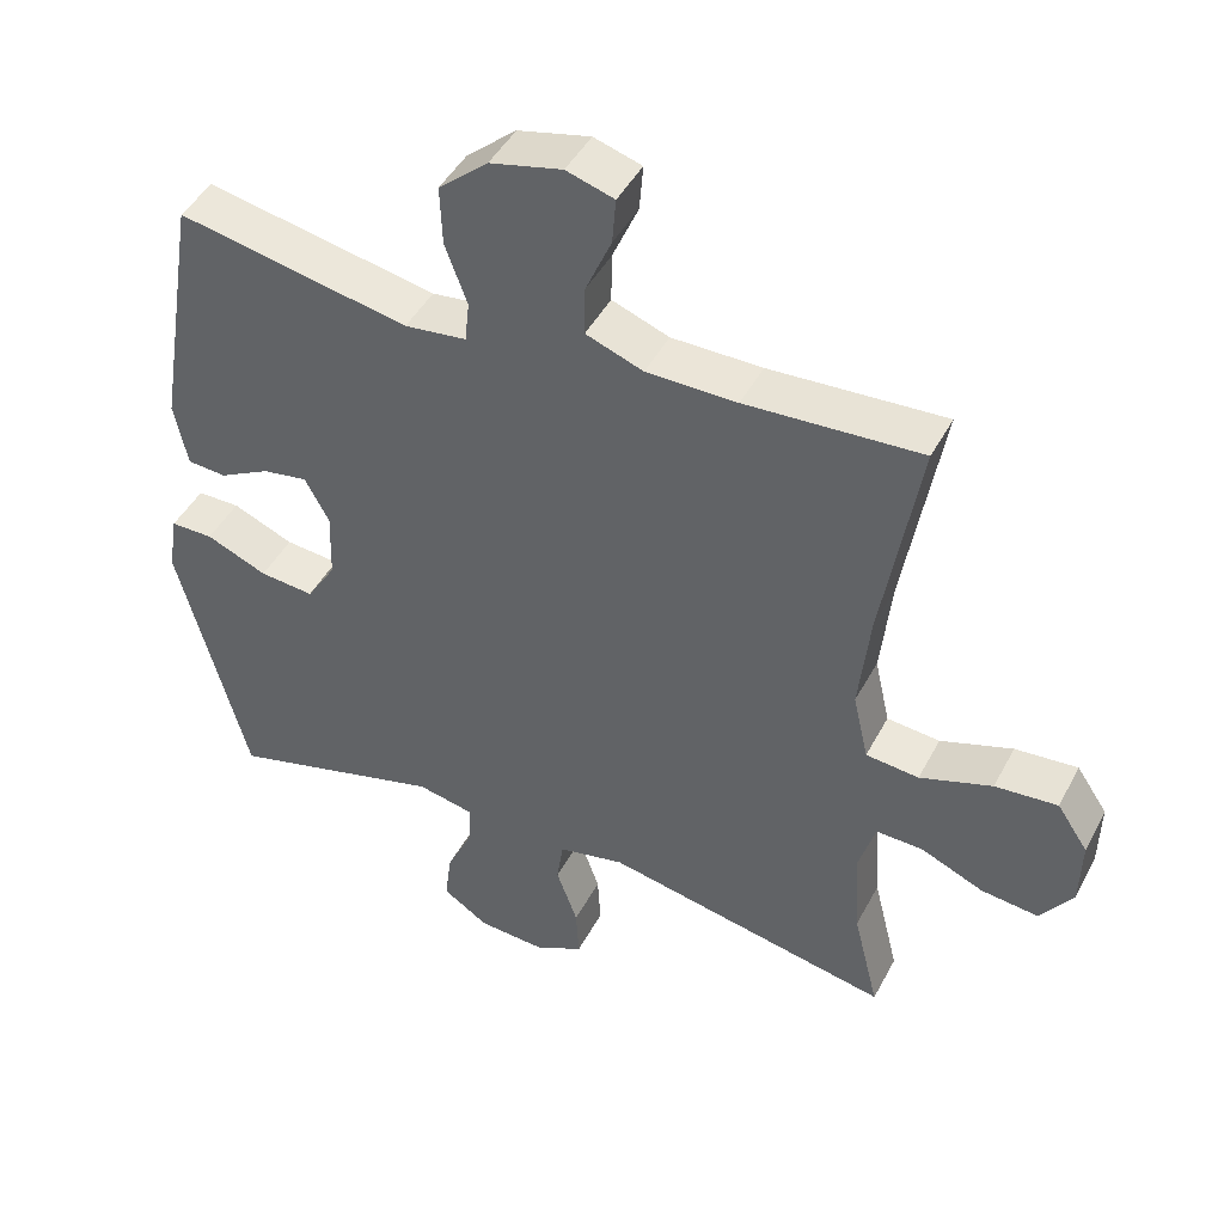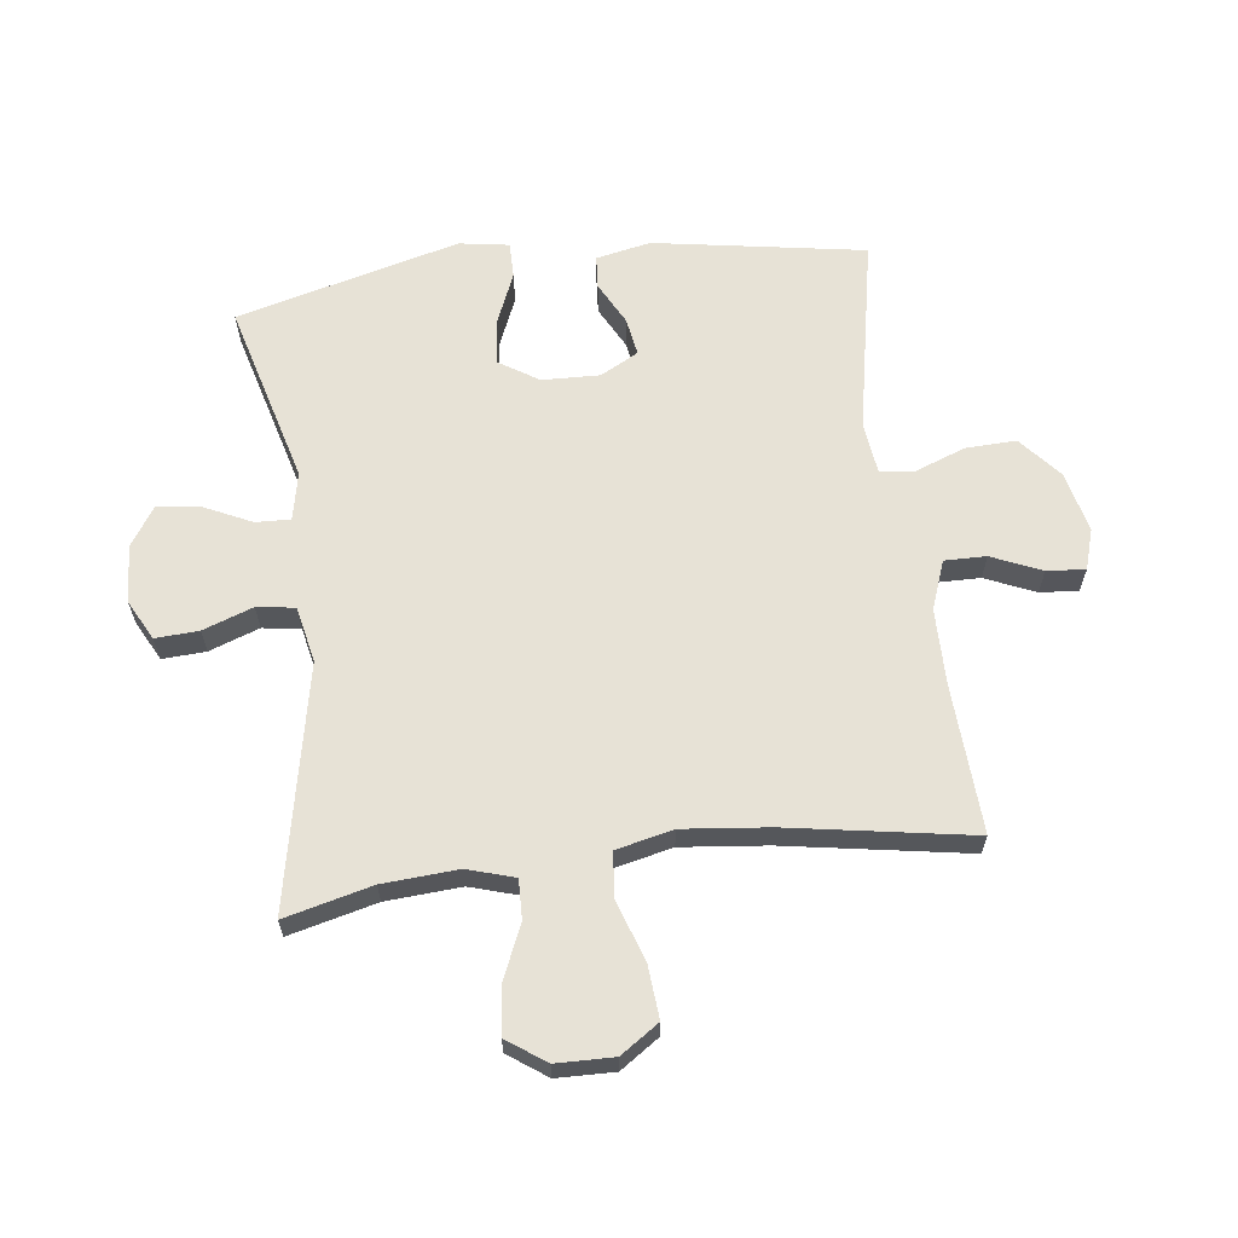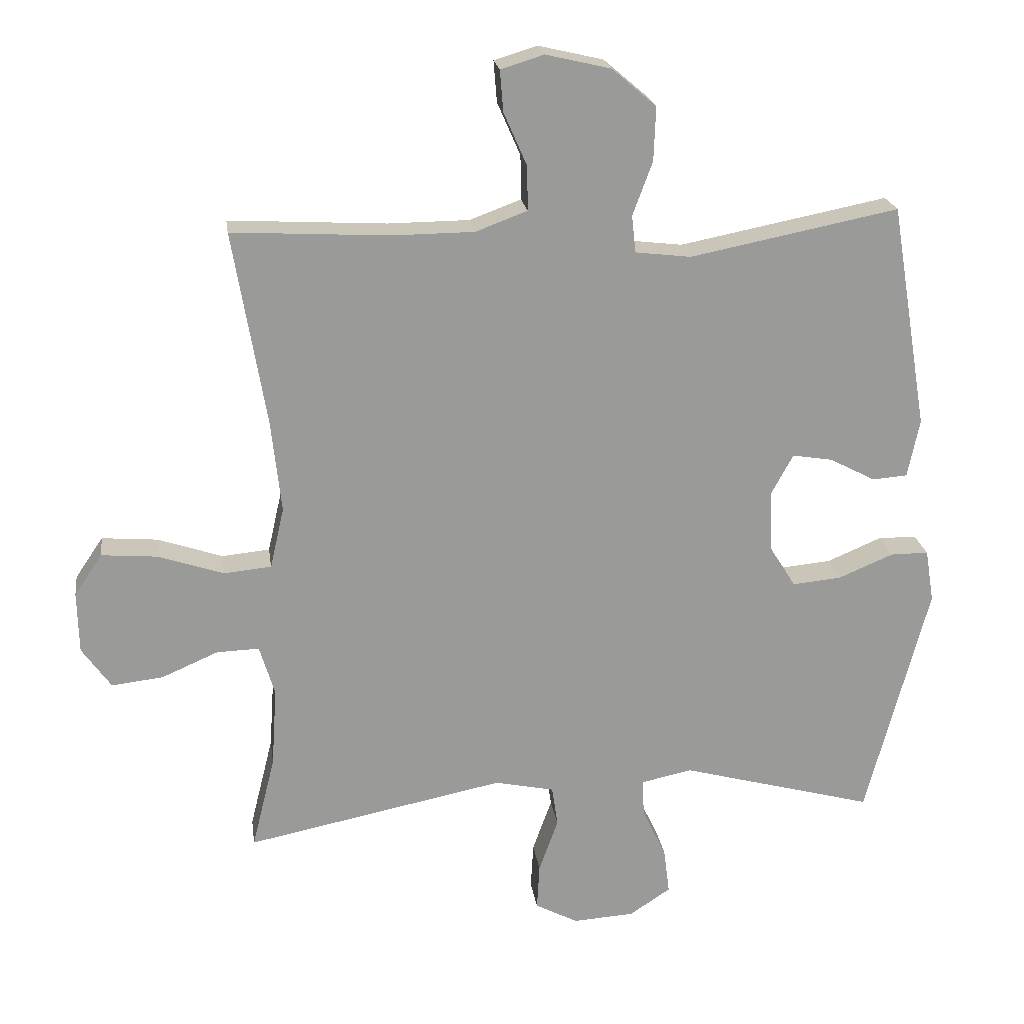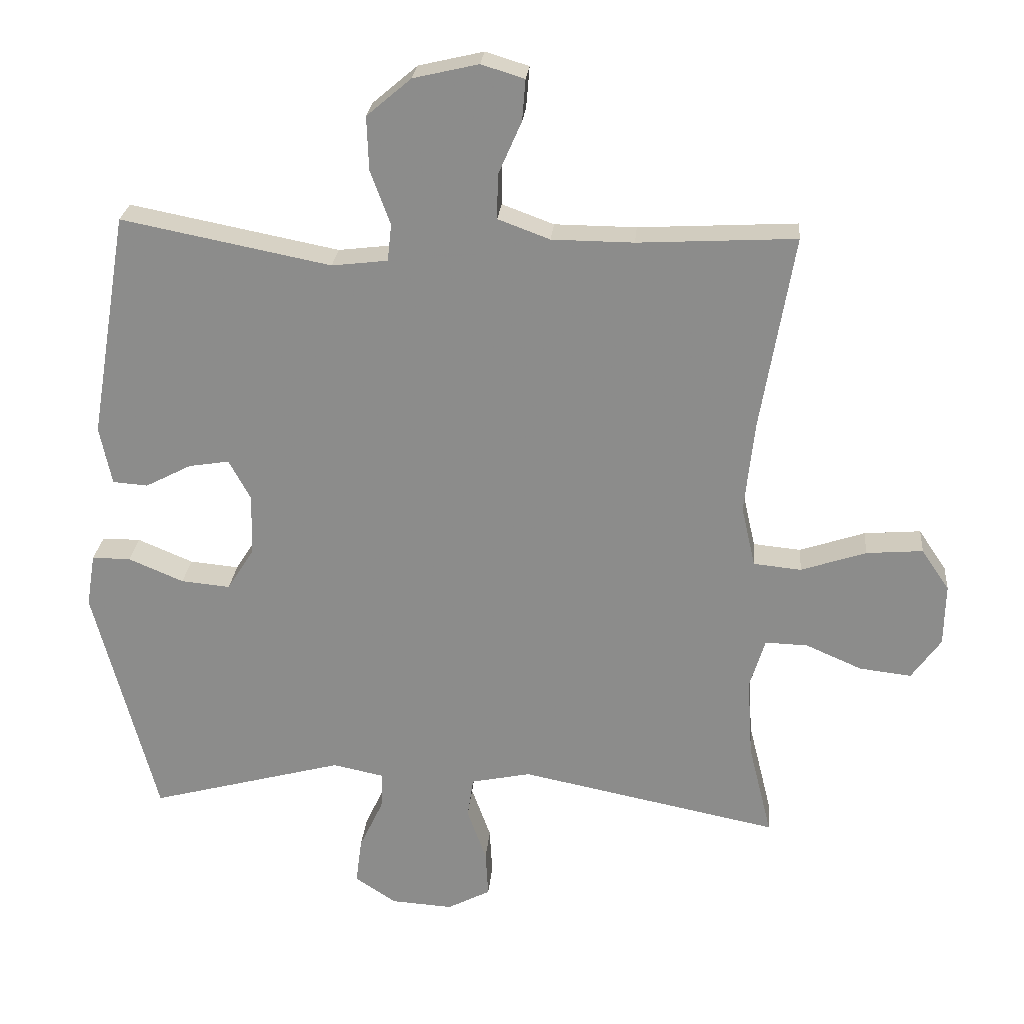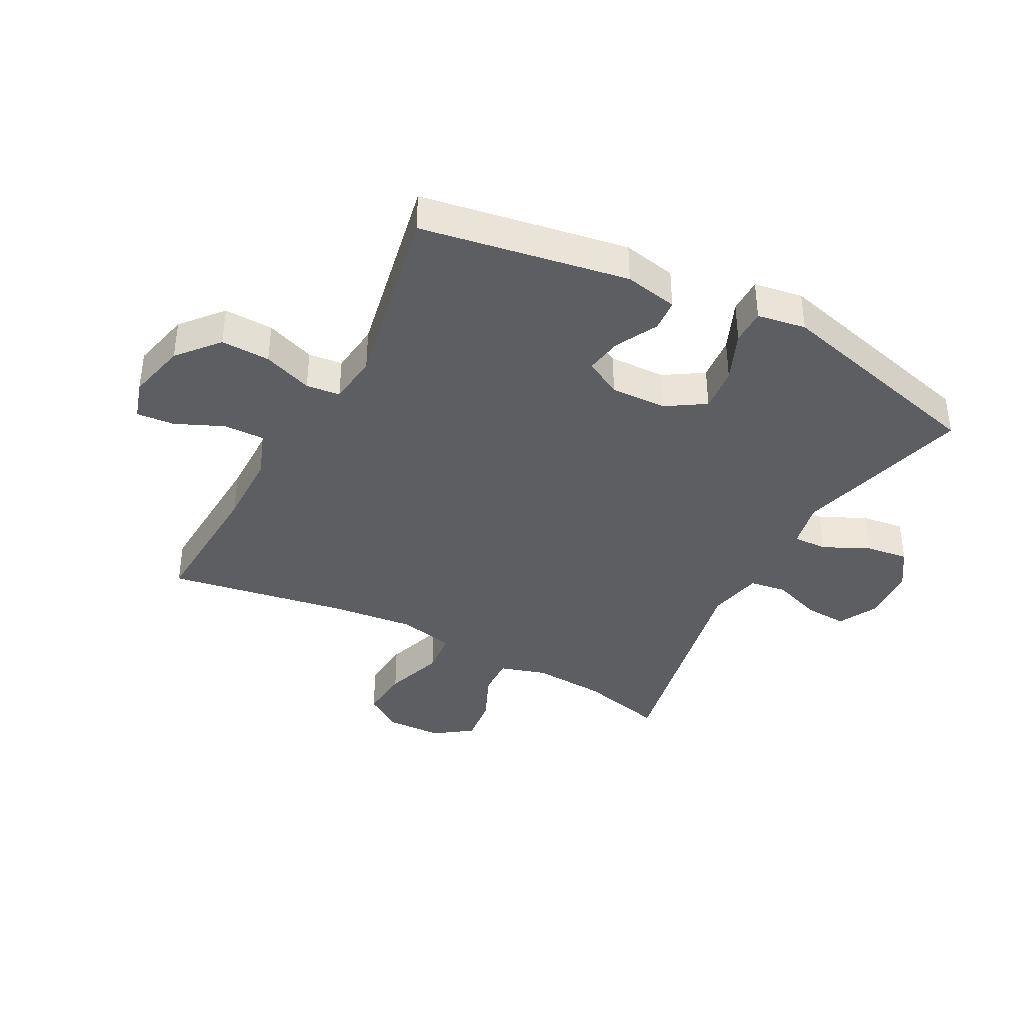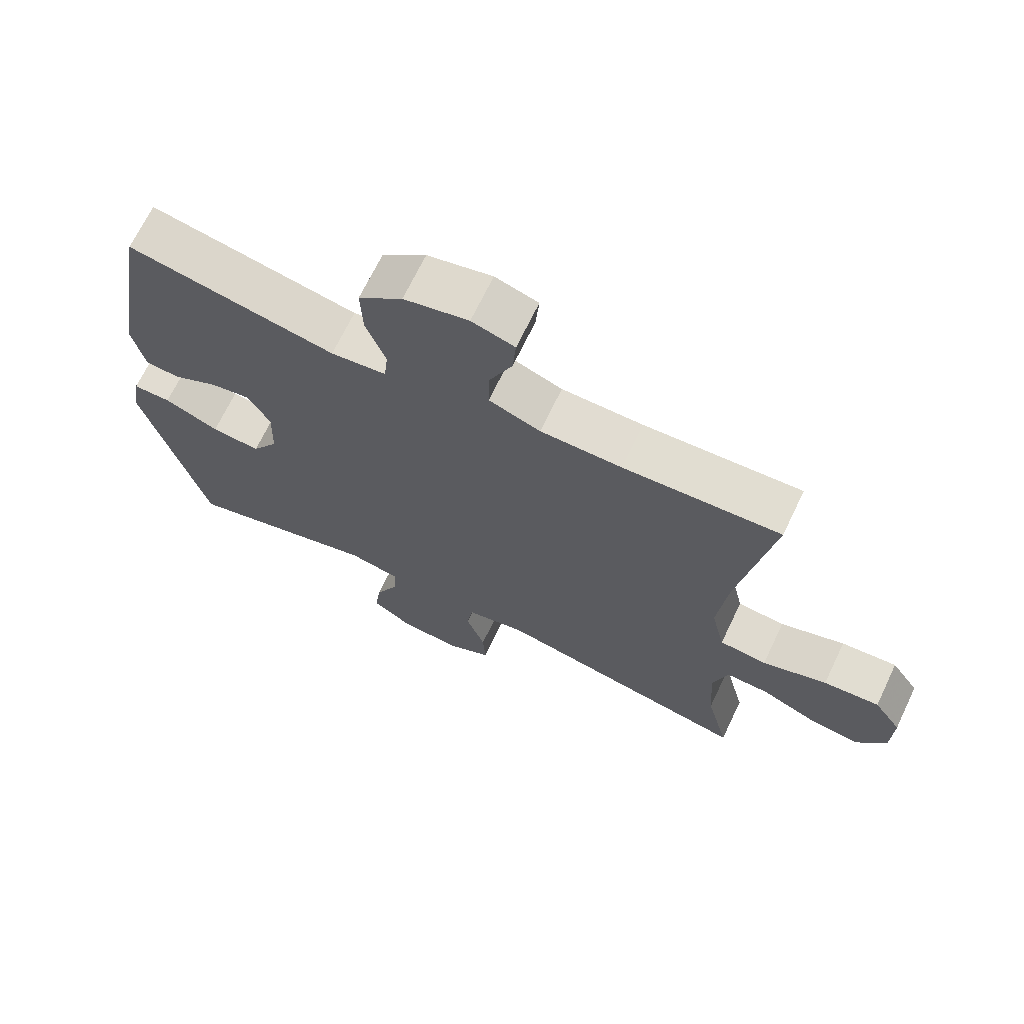
<metadata>
{"format":"obj","ext":"obj","renderer":"f3d","projection":"perspective","resolution":1024,"background":"white","views":[{"elev":45.1,"azim":-153.5,"up":"+Z"},{"elev":63.5,"azim":-97.2,"up":"+Y"},{"elev":21.2,"azim":-7.9,"up":"+Z"},{"elev":25.2,"azim":-174.9,"up":"+Z"},{"elev":-38.6,"azim":62.1,"up":"+Y"},{"elev":69.0,"azim":-154.4,"up":"+Z"}]}
</metadata>
<code>
v 0.5 0.07 0.5
v 0.557 0.07 0.16
v 0.539 0.07 0.072
v 0.486 0.07 0.068
v 0.417 0.07 0.104
v 0.356 0.07 0.114
v 0.323 0.07 0.053
v 0.326 0.07 -0.04
v 0.366 0.07 -0.103
v 0.44 0.07 -0.096
v 0.523 0.07 -0.061
v 0.581 0.07 -0.061
v 0.594 0.07 -0.141
v 0.5 0.07 -0.5
v 0.207 0.07 -0.421
v 0.13 0.07 -0.437
v 0.132 0.07 -0.493
v 0.168 0.07 -0.569
v 0.177 0.07 -0.639
v 0.115 0.07 -0.68
v 0.022 0.07 -0.686
v -0.043 0.07 -0.652
v -0.039 0.07 -0.582
v -0.01 0.07 -0.501
v -0.019 0.07 -0.44
v -0.109 0.07 -0.421
v -0.5 0.07 -0.5
v -0.465 0.07 -0.359
v -0.457 0.07 -0.238
v -0.48 0.07 -0.162
v -0.544 0.07 -0.164
v -0.629 0.07 -0.201
v -0.707 0.07 -0.21
v -0.751 0.07 -0.148
v -0.753 0.07 -0.055
v -0.711 0.07 0.007
v -0.626 0.07 0
v -0.528 0.07 -0.033
v -0.456 0.07 -0.026
v -0.435 0.07 0.066
v -0.45 0.07 0.205
v -0.5 0.07 0.5
v -0.262 0.07 0.487
v -0.139 0.07 0.488
v -0.061 0.07 0.517
v -0.062 0.07 0.584
v -0.097 0.07 0.664
v -0.102 0.07 0.726
v -0.037 0.07 0.746
v 0.061 0.07 0.723
v 0.128 0.07 0.666
v 0.125 0.07 0.585
v 0.095 0.07 0.504
v 0.101 0.07 0.448
v 0.185 0.07 0.438
v 0.5 0 0.5
v 0.557 0 0.16
v 0.539 0 0.072
v 0.486 0 0.068
v 0.417 0 0.104
v 0.356 0 0.114
v 0.323 0 0.053
v 0.326 0 -0.04
v 0.366 0 -0.103
v 0.44 0 -0.096
v 0.523 0 -0.061
v 0.581 0 -0.061
v 0.594 0 -0.141
v 0.5 0 -0.5
v 0.207 0 -0.421
v 0.13 0 -0.437
v 0.132 0 -0.493
v 0.168 0 -0.569
v 0.177 0 -0.639
v 0.115 0 -0.68
v 0.022 0 -0.686
v -0.043 0 -0.652
v -0.039 0 -0.582
v -0.01 0 -0.501
v -0.019 0 -0.44
v -0.109 0 -0.421
v -0.5 0 -0.5
v -0.465 0 -0.359
v -0.457 0 -0.238
v -0.48 0 -0.162
v -0.544 0 -0.164
v -0.629 0 -0.201
v -0.707 0 -0.21
v -0.751 0 -0.148
v -0.753 0 -0.055
v -0.711 0 0.007
v -0.626 0 0
v -0.528 0 -0.033
v -0.456 0 -0.026
v -0.435 0 0.066
v -0.45 0 0.205
v -0.5 0 0.5
v -0.262 0 0.487
v -0.139 0 0.488
v -0.061 0 0.517
v -0.062 0 0.584
v -0.097 0 0.664
v -0.102 0 0.726
v -0.037 0 0.746
v 0.061 0 0.723
v 0.128 0 0.666
v 0.125 0 0.585
v 0.095 0 0.504
v 0.101 0 0.448
v 0.185 0 0.438
f 51 52 53
f 50 51 53
f 49 50 53
f 48 49 53
f 47 48 53
f 46 47 53
f 45 46 53 54
f 44 45 54
f 43 44 54
f 43 54 55
f 42 43 55
f 41 42 55
f 36 37 38
f 35 36 38
f 34 35 38
f 33 34 38
f 32 33 38
f 31 32 38
f 30 31 38 39
f 29 30 39 40
f 26 27 28
f 26 28 29 40
f 22 23 24
f 21 22 24
f 20 21 24
f 19 20 24
f 18 19 24
f 17 18 24
f 16 17 24 25
f 40 41 55
f 26 40 55
f 25 26 55
f 16 25 55
f 15 16 55
f 13 14 15
f 12 13 15
f 11 12 15
f 10 11 15
f 3 4 5
f 2 3 5
f 1 2 5
f 55 1 5
f 55 5 6
f 9 10 15
f 8 9 15
f 7 8 15 55
f 6 7 55
f 108 107 106
f 108 106 105
f 108 105 104
f 108 104 103
f 108 103 102
f 108 102 101
f 109 108 101 100
f 109 100 99
f 109 99 98
f 110 109 98
f 110 98 97
f 110 97 96
f 93 92 91
f 93 91 90
f 93 90 89
f 93 89 88
f 93 88 87
f 93 87 86
f 94 93 86 85
f 95 94 85 84
f 83 82 81
f 95 84 83 81
f 79 78 77
f 79 77 76
f 79 76 75
f 79 75 74
f 79 74 73
f 79 73 72
f 80 79 72 71
f 110 96 95
f 110 95 81
f 110 81 80
f 110 80 71
f 110 71 70
f 70 69 68
f 70 68 67
f 70 67 66
f 70 66 65
f 60 59 58
f 60 58 57
f 60 57 56
f 60 56 110
f 61 60 110
f 70 65 64
f 70 64 63
f 110 70 63 62
f 110 62 61
f 1 56 57 2
f 2 57 58 3
f 3 58 59 4
f 4 59 60 5
f 5 60 61 6
f 6 61 62 7
f 7 62 63 8
f 8 63 64 9
f 9 64 65 10
f 10 65 66 11
f 11 66 67 12
f 12 67 68 13
f 13 68 69 14
f 14 69 70 15
f 15 70 71 16
f 16 71 72 17
f 17 72 73 18
f 18 73 74 19
f 19 74 75 20
f 20 75 76 21
f 21 76 77 22
f 22 77 78 23
f 23 78 79 24
f 24 79 80 25
f 25 80 81 26
f 26 81 82 27
f 27 82 83 28
f 28 83 84 29
f 29 84 85 30
f 30 85 86 31
f 31 86 87 32
f 32 87 88 33
f 33 88 89 34
f 34 89 90 35
f 35 90 91 36
f 36 91 92 37
f 37 92 93 38
f 38 93 94 39
f 39 94 95 40
f 40 95 96 41
f 41 96 97 42
f 42 97 98 43
f 43 98 99 44
f 44 99 100 45
f 45 100 101 46
f 46 101 102 47
f 47 102 103 48
f 48 103 104 49
f 49 104 105 50
f 50 105 106 51
f 51 106 107 52
f 52 107 108 53
f 53 108 109 54
f 54 109 110 55
f 55 110 56 1

</code>
